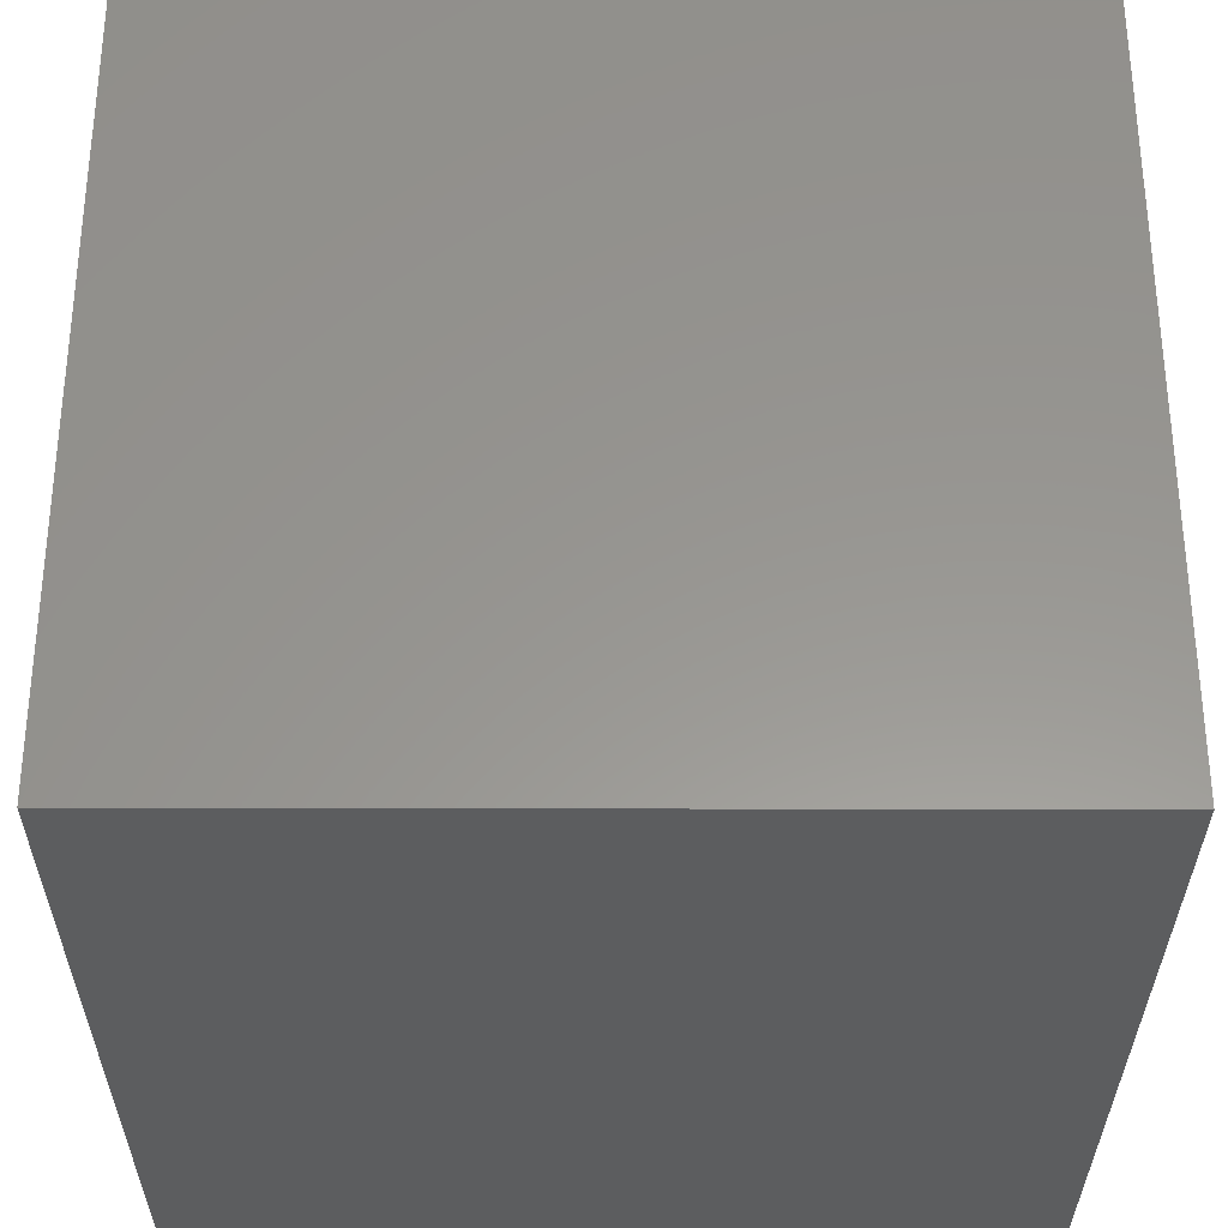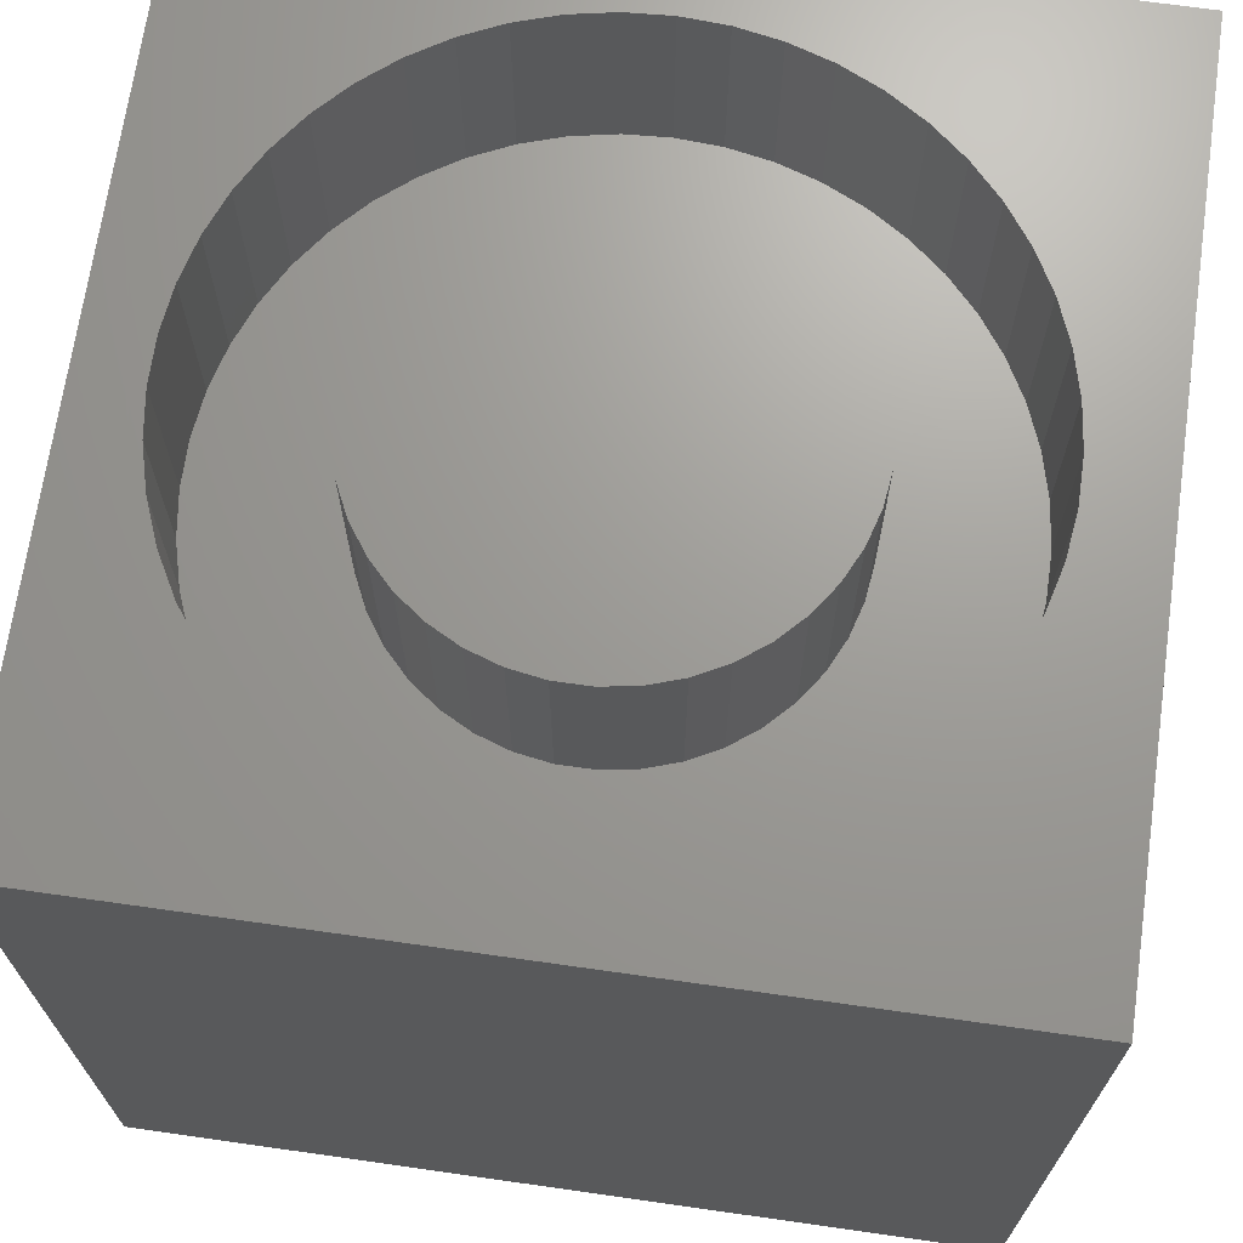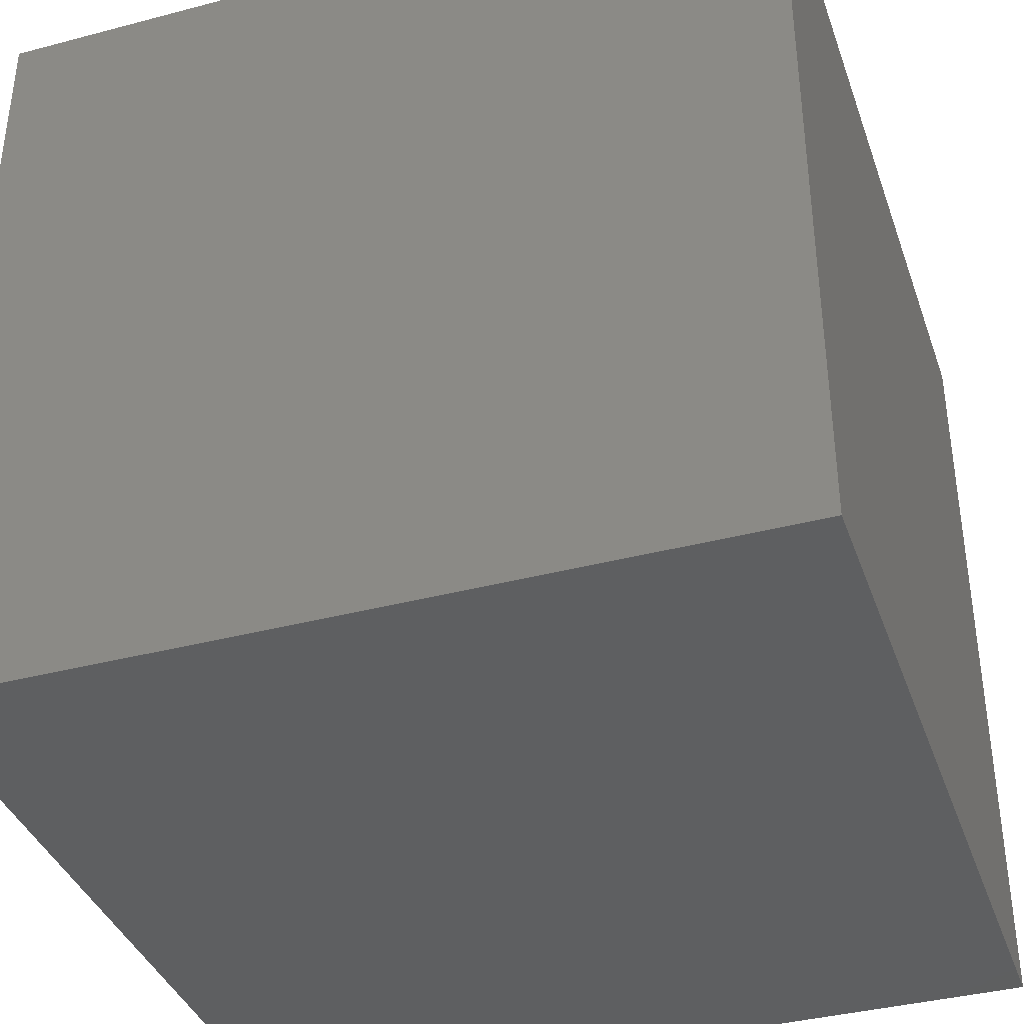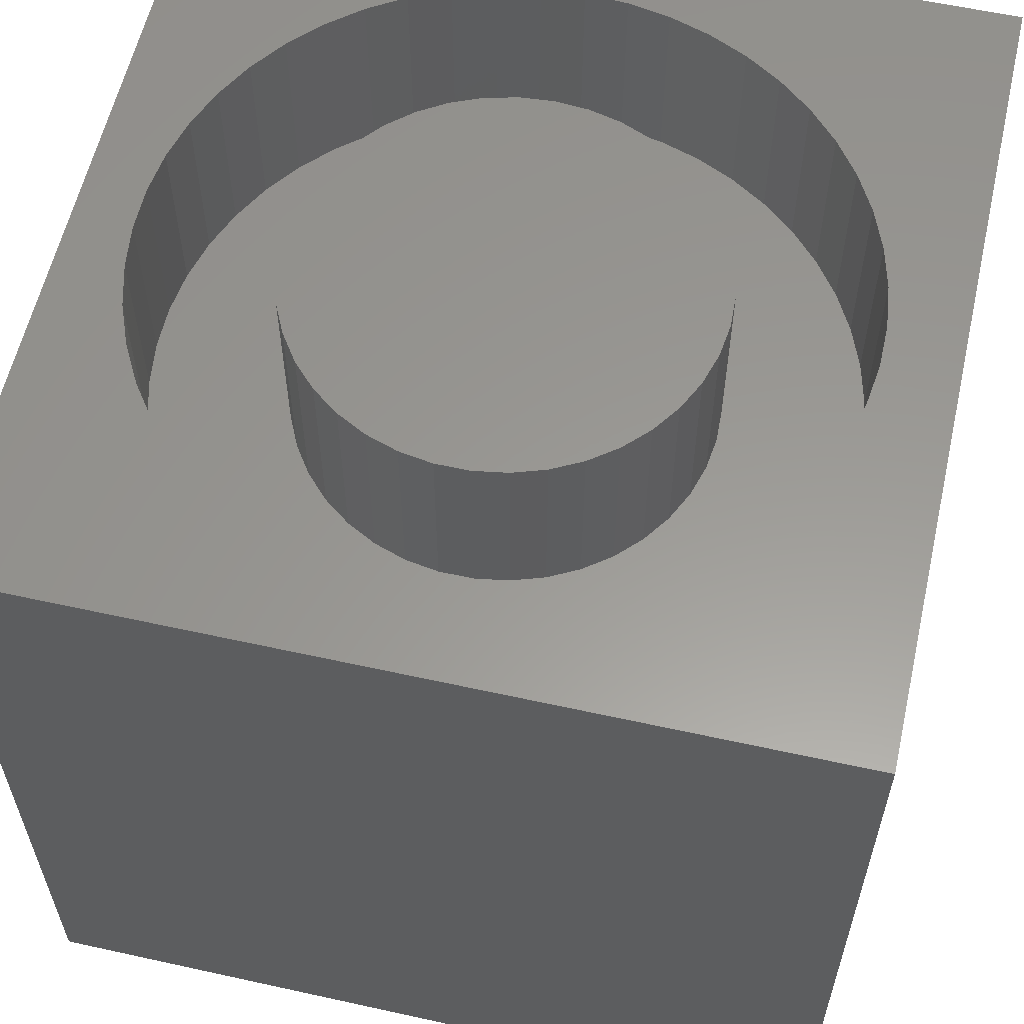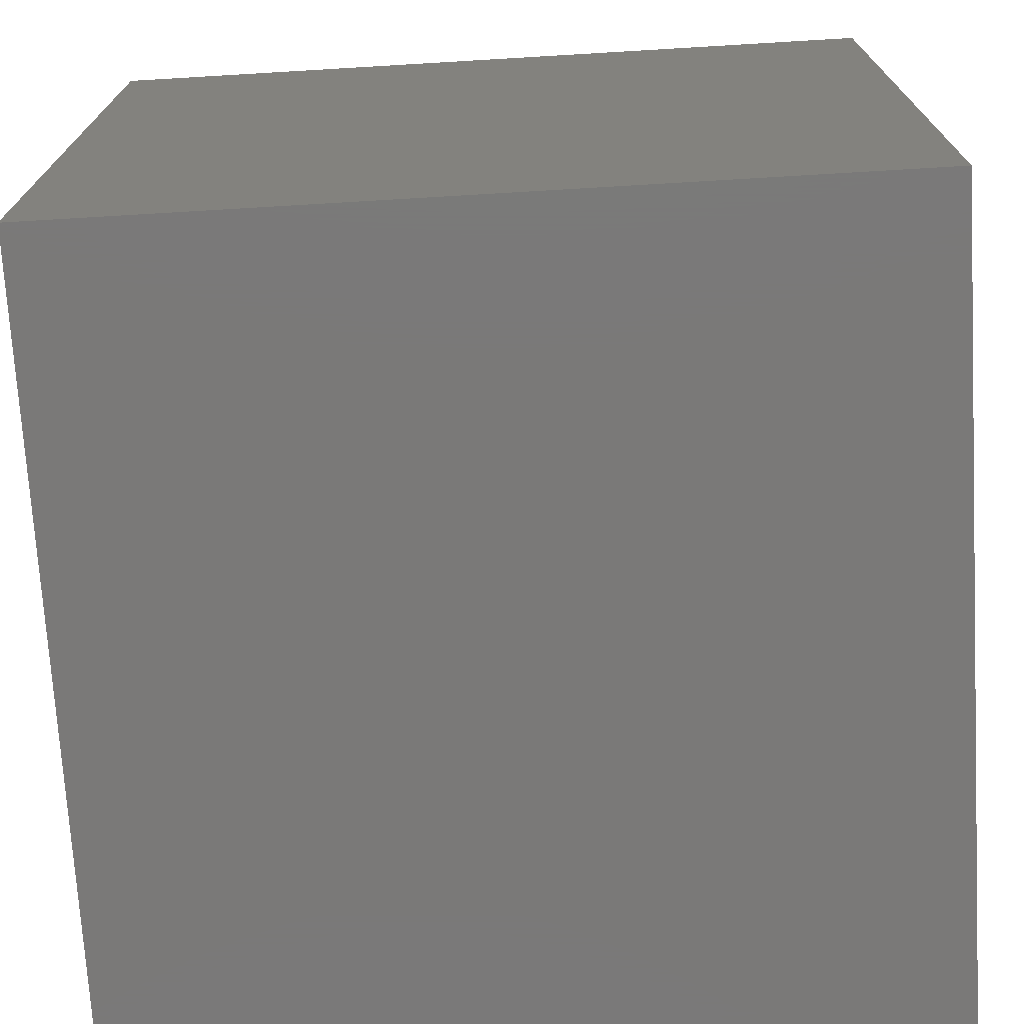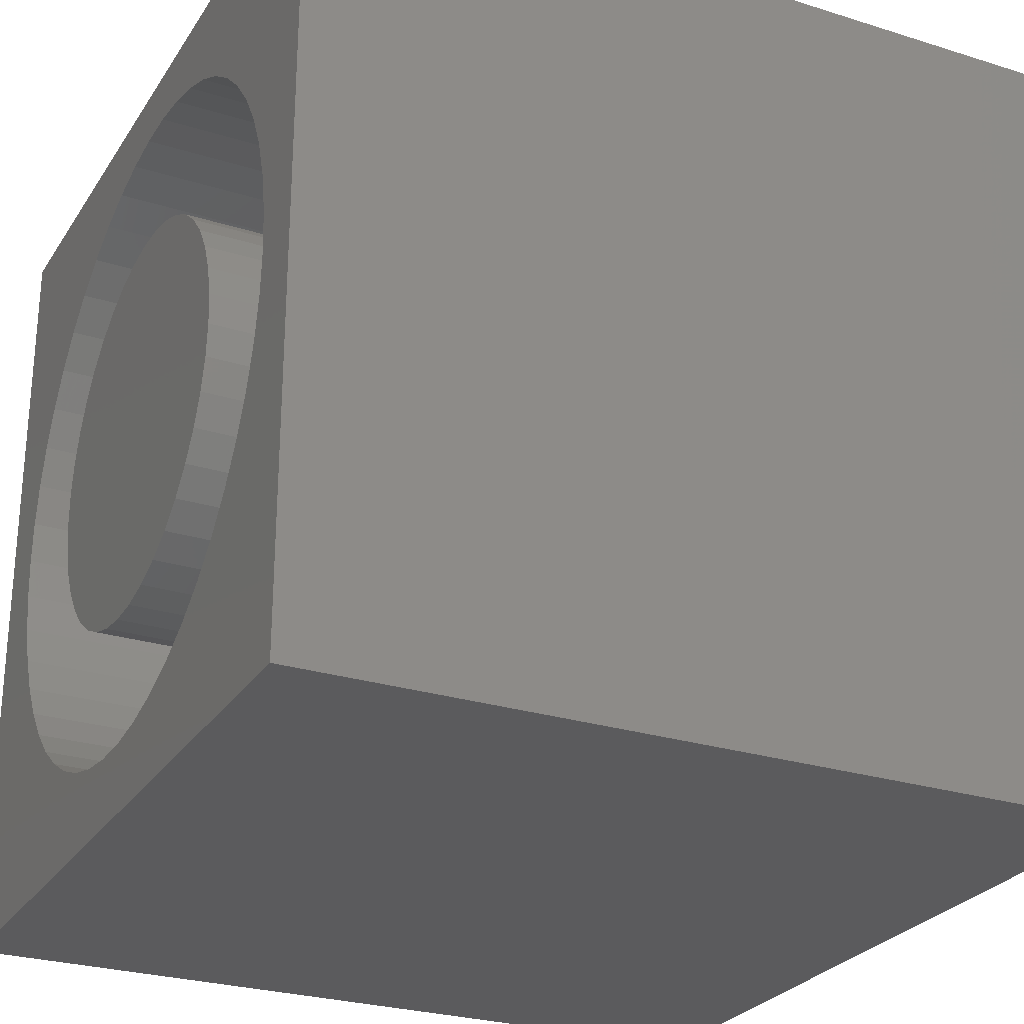
<metadata>
{"format":"stl","ext":"stl","renderer":"f3d","projection":"perspective","resolution":1024,"background":"white","views":[{"elev":-31.7,"azim":-90.2,"up":"+Z"},{"elev":69.2,"azim":-81.9,"up":"+Z"},{"elev":-38.1,"azim":18.5,"up":"+Z"},{"elev":59.2,"azim":-77.2,"up":"+Z"},{"elev":-72.5,"azim":-176.6,"up":"+Y"},{"elev":-26.9,"azim":64.0,"up":"+Y"}]}
</metadata>
<code>
# stl→obj: 186 verts, 368 faces
v 0 10 10
v 0 10 0
v 0 0 10
v 0 0 0
v 5.805 9.205 10
v 6.316 9.073 10
v 10 10 10
v 6.807 8.879 10
v 7.269 8.625 10
v 3.718 1.079 10
v 3.228 1.273 10
v 2.765 1.527 10
v 7.696 8.315 10
v 8.081 7.953 10
v 8.418 7.546 10
v 8.7 7.101 10
v 8.925 6.623 10
v 9.088 6.121 10
v 7.696 1.837 10
v 7.269 1.527 10
v 10 0 10
v 6.807 1.273 10
v 6.316 1.079 10
v 5.805 0.9473 10
v 5.281 0.8811 10
v 4.753 0.8811 10
v 4.23 0.9473 10
v 2.338 1.837 10
v 1.953 2.199 10
v 1.617 2.605 10
v 1.334 3.051 10
v 1.109 3.529 10
v 0.9462 4.031 10
v 9.187 4.549 10
v 9.22 5.076 10
v 9.187 5.603 10
v 9.088 4.031 10
v 8.925 3.529 10
v 8.7 3.051 10
v 0.9462 6.121 10
v 1.109 6.623 10
v 8.418 2.605 10
v 8.081 2.199 10
v 1.953 7.953 10
v 2.338 8.315 10
v 2.765 8.625 10
v 3.228 8.879 10
v 3.718 9.073 10
v 0.8473 4.549 10
v 0.8141 5.076 10
v 0.8473 5.603 10
v 1.334 7.101 10
v 1.617 7.546 10
v 4.23 9.205 10
v 4.753 9.271 10
v 5.281 9.271 10
v 10 10 0
v 10 0 0
v 9.187 4.549 7.691
v 9.22 5.076 7.691
v 9.187 5.603 7.691
v 9.088 6.121 7.691
v 8.925 6.623 7.691
v 8.7 7.101 7.691
v 8.418 7.546 7.691
v 8.081 7.953 7.691
v 7.696 8.315 7.691
v 7.269 8.625 7.691
v 6.807 8.879 7.691
v 6.316 9.073 7.691
v 5.805 9.205 7.691
v 5.281 9.271 7.691
v 4.753 9.271 7.691
v 4.23 9.205 7.691
v 3.718 9.073 7.691
v 3.228 8.879 7.691
v 2.765 8.625 7.691
v 2.338 8.315 7.691
v 1.953 7.953 7.691
v 1.617 7.546 7.691
v 1.334 7.101 7.691
v 1.109 6.623 7.691
v 0.9462 6.121 7.691
v 0.8473 5.603 7.691
v 0.8141 5.076 7.691
v 0.8473 4.549 7.691
v 0.9462 4.031 7.691
v 1.109 3.529 7.691
v 1.334 3.051 7.691
v 1.617 2.605 7.691
v 1.953 2.199 7.691
v 2.338 1.837 7.691
v 2.765 1.527 7.691
v 3.228 1.273 7.691
v 3.718 1.079 7.691
v 4.23 0.9473 7.691
v 4.753 0.8811 7.691
v 5.281 0.8811 7.691
v 5.805 0.9473 7.691
v 6.316 1.079 7.691
v 6.807 1.273 7.691
v 7.269 1.527 7.691
v 7.696 1.837 7.691
v 8.081 2.199 7.691
v 8.418 2.605 7.691
v 8.7 3.051 7.691
v 8.925 3.529 7.691
v 9.088 4.031 7.691
v 5.723 7.512 7.691
v 5.323 7.593 7.691
v 4.915 7.61 7.691
v 4.51 7.561 7.691
v 4.118 7.447 7.691
v 7.52 5.483 7.691
v 7.423 5.879 7.691
v 7.263 6.254 7.691
v 7.045 6.599 7.691
v 6.774 6.905 7.691
v 7.423 4.273 7.691
v 7.52 4.669 7.691
v 7.553 5.076 7.691
v 6.458 7.163 7.691
v 6.104 7.367 7.691
v 6.458 2.989 7.691
v 6.774 3.247 7.691
v 7.045 3.553 7.691
v 7.263 3.897 7.691
v 3.749 2.88 7.691
v 4.118 2.705 7.691
v 4.51 2.591 7.691
v 4.915 2.542 7.691
v 5.323 2.559 7.691
v 5.723 2.64 7.691
v 6.104 2.785 7.691
v 2.874 3.721 7.691
v 3.119 3.394 7.691
v 3.413 3.112 7.691
v 3.749 7.272 7.691
v 3.413 7.04 7.691
v 3.119 6.758 7.691
v 2.49 5.28 7.691
v 2.49 4.872 7.691
v 2.555 4.469 7.691
v 2.684 4.082 7.691
v 2.874 6.431 7.691
v 2.684 6.07 7.691
v 2.555 5.683 7.691
v 7.553 5.076 10
v 7.52 4.669 10
v 7.423 4.273 10
v 7.263 3.897 10
v 7.045 3.553 10
v 6.774 3.247 10
v 6.458 2.989 10
v 6.104 2.785 10
v 5.723 2.64 10
v 5.323 2.559 10
v 4.915 2.542 10
v 4.51 2.591 10
v 4.118 2.705 10
v 3.749 2.88 10
v 3.413 3.112 10
v 3.119 3.394 10
v 2.874 3.721 10
v 2.684 4.082 10
v 2.555 4.469 10
v 2.49 4.872 10
v 2.49 5.28 10
v 2.555 5.683 10
v 2.684 6.07 10
v 2.874 6.431 10
v 3.119 6.758 10
v 3.413 7.04 10
v 3.749 7.272 10
v 4.118 7.447 10
v 4.51 7.561 10
v 4.915 7.61 10
v 5.323 7.593 10
v 5.723 7.512 10
v 6.104 7.367 10
v 6.458 7.163 10
v 6.774 6.905 10
v 7.045 6.599 10
v 7.263 6.254 10
v 7.423 5.879 10
v 7.52 5.483 10
f 1 2 3
f 3 2 4
f 5 6 7
f 7 6 8
f 7 8 9
f 10 11 3
f 3 11 12
f 9 13 7
f 7 13 14
f 7 14 15
f 15 16 7
f 7 16 17
f 7 17 18
f 19 20 21
f 20 22 21
f 21 22 23
f 21 23 24
f 24 25 21
f 21 25 26
f 21 26 3
f 3 26 27
f 3 27 10
f 12 28 3
f 3 28 29
f 3 29 30
f 30 31 3
f 3 31 32
f 3 32 33
f 34 21 35
f 35 21 7
f 35 7 36
f 36 7 18
f 34 37 21
f 21 37 38
f 21 38 39
f 40 41 1
f 39 42 21
f 21 42 43
f 21 43 19
f 1 44 45
f 45 46 1
f 1 46 47
f 1 47 48
f 33 49 3
f 3 49 50
f 3 50 1
f 1 50 51
f 1 51 40
f 41 52 1
f 1 52 53
f 1 53 44
f 48 54 1
f 1 54 55
f 1 55 7
f 7 55 56
f 7 56 5
f 57 7 58
f 58 7 21
f 2 57 4
f 4 57 58
f 7 57 1
f 1 57 2
f 58 21 4
f 4 21 3
f 59 35 60
f 60 35 36
f 60 36 61
f 61 36 18
f 61 18 62
f 62 18 17
f 62 17 63
f 63 17 16
f 63 16 64
f 64 16 15
f 64 15 65
f 65 15 14
f 65 14 66
f 66 14 13
f 66 13 67
f 67 13 9
f 67 9 68
f 68 9 8
f 68 8 69
f 69 8 6
f 69 6 70
f 70 6 5
f 70 5 71
f 71 5 56
f 71 56 72
f 72 56 55
f 72 55 73
f 73 55 54
f 73 54 74
f 74 54 48
f 74 48 75
f 75 48 47
f 75 47 76
f 76 47 46
f 76 46 77
f 77 46 45
f 77 45 78
f 78 45 44
f 78 44 79
f 79 44 53
f 79 53 80
f 80 53 52
f 80 52 81
f 81 52 41
f 81 41 82
f 82 41 40
f 82 40 83
f 83 40 51
f 83 51 84
f 84 51 50
f 84 50 85
f 85 50 49
f 85 49 86
f 86 49 33
f 86 33 87
f 87 33 32
f 87 32 88
f 88 32 31
f 88 31 89
f 89 31 30
f 89 30 90
f 90 30 29
f 90 29 91
f 91 29 28
f 91 28 92
f 92 28 12
f 92 12 93
f 93 12 11
f 93 11 94
f 94 11 10
f 94 10 95
f 95 10 27
f 95 27 96
f 96 27 26
f 96 26 97
f 97 26 25
f 97 25 98
f 98 25 24
f 98 24 99
f 99 24 23
f 99 23 100
f 100 23 22
f 100 22 101
f 101 22 20
f 101 20 102
f 102 20 19
f 102 19 103
f 103 19 43
f 103 43 104
f 104 43 42
f 104 42 105
f 105 42 39
f 105 39 106
f 106 39 38
f 106 38 107
f 107 38 37
f 107 37 108
f 108 37 34
f 108 34 59
f 59 34 35
f 109 71 110
f 110 71 72
f 110 72 111
f 111 72 73
f 111 73 112
f 112 73 74
f 112 74 113
f 114 62 115
f 115 62 63
f 115 63 116
f 116 63 64
f 116 64 117
f 117 64 65
f 117 65 118
f 119 108 120
f 120 108 59
f 120 59 121
f 121 59 60
f 121 60 114
f 114 60 61
f 114 61 62
f 65 66 118
f 118 66 67
f 118 67 122
f 122 67 68
f 122 68 123
f 123 68 69
f 123 69 109
f 109 69 70
f 109 70 71
f 124 103 125
f 125 103 104
f 125 104 126
f 126 104 105
f 126 105 127
f 127 105 106
f 127 106 119
f 119 106 107
f 119 107 108
f 128 94 129
f 129 94 95
f 129 95 130
f 130 95 96
f 130 96 131
f 131 96 97
f 131 97 132
f 97 98 132
f 132 98 99
f 132 99 133
f 133 99 100
f 133 100 134
f 134 100 101
f 134 101 124
f 124 101 102
f 124 102 103
f 135 90 136
f 136 90 91
f 136 91 137
f 137 91 92
f 137 92 128
f 128 92 93
f 128 93 94
f 74 75 113
f 113 75 76
f 113 76 138
f 138 76 77
f 138 77 139
f 139 77 78
f 139 78 140
f 141 85 142
f 142 85 86
f 142 86 143
f 143 86 87
f 143 87 144
f 144 87 88
f 144 88 135
f 135 88 89
f 135 89 90
f 78 79 140
f 140 79 80
f 140 80 145
f 145 80 81
f 145 81 146
f 146 81 82
f 146 82 147
f 147 82 83
f 147 83 141
f 141 83 84
f 141 84 85
f 114 148 121
f 121 148 149
f 121 149 120
f 120 149 150
f 120 150 119
f 119 150 151
f 119 151 127
f 127 151 152
f 127 152 126
f 126 152 153
f 126 153 125
f 125 153 154
f 125 154 124
f 124 154 155
f 124 155 134
f 134 155 156
f 134 156 133
f 133 156 157
f 133 157 132
f 132 157 158
f 132 158 131
f 131 158 159
f 131 159 130
f 130 159 160
f 130 160 129
f 129 160 161
f 129 161 128
f 128 161 162
f 128 162 137
f 137 162 163
f 137 163 136
f 136 163 164
f 136 164 135
f 135 164 165
f 135 165 144
f 144 165 166
f 144 166 143
f 143 166 167
f 143 167 142
f 142 167 168
f 142 168 141
f 141 168 169
f 141 169 147
f 147 169 170
f 147 170 146
f 146 170 171
f 146 171 145
f 145 171 172
f 145 172 140
f 140 172 173
f 140 173 139
f 139 173 174
f 139 174 138
f 138 174 175
f 138 175 113
f 113 175 176
f 113 176 112
f 112 176 177
f 112 177 111
f 111 177 178
f 111 178 110
f 110 178 179
f 110 179 109
f 109 179 180
f 109 180 123
f 123 180 181
f 123 181 122
f 122 181 182
f 122 182 118
f 118 182 183
f 118 183 117
f 117 183 184
f 117 184 116
f 116 184 185
f 116 185 115
f 115 185 186
f 115 186 114
f 114 186 148
f 176 175 156
f 156 175 174
f 156 174 157
f 153 183 154
f 154 183 182
f 154 182 181
f 162 161 174
f 174 161 160
f 153 152 183
f 183 152 151
f 183 151 150
f 181 180 154
f 154 180 179
f 154 179 178
f 160 159 174
f 174 159 158
f 174 158 157
f 184 183 185
f 185 183 186
f 156 155 176
f 176 155 154
f 176 154 177
f 177 154 178
f 150 149 183
f 183 149 148
f 183 148 186
f 162 174 163
f 163 174 173
f 163 173 172
f 169 168 163
f 163 168 167
f 167 166 163
f 163 166 165
f 163 165 164
f 172 171 163
f 163 171 170
f 163 170 169

</code>
